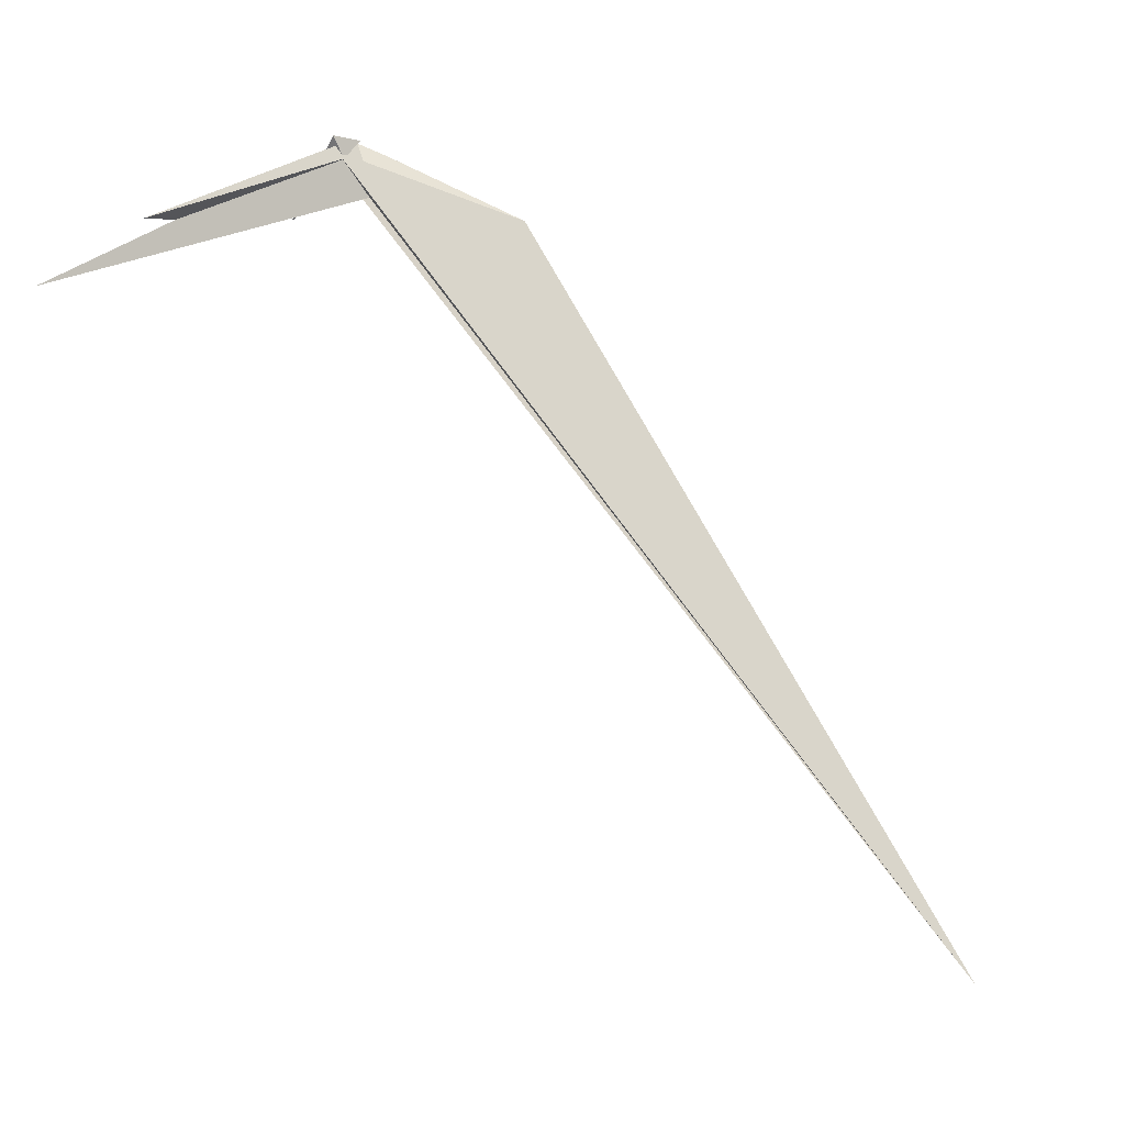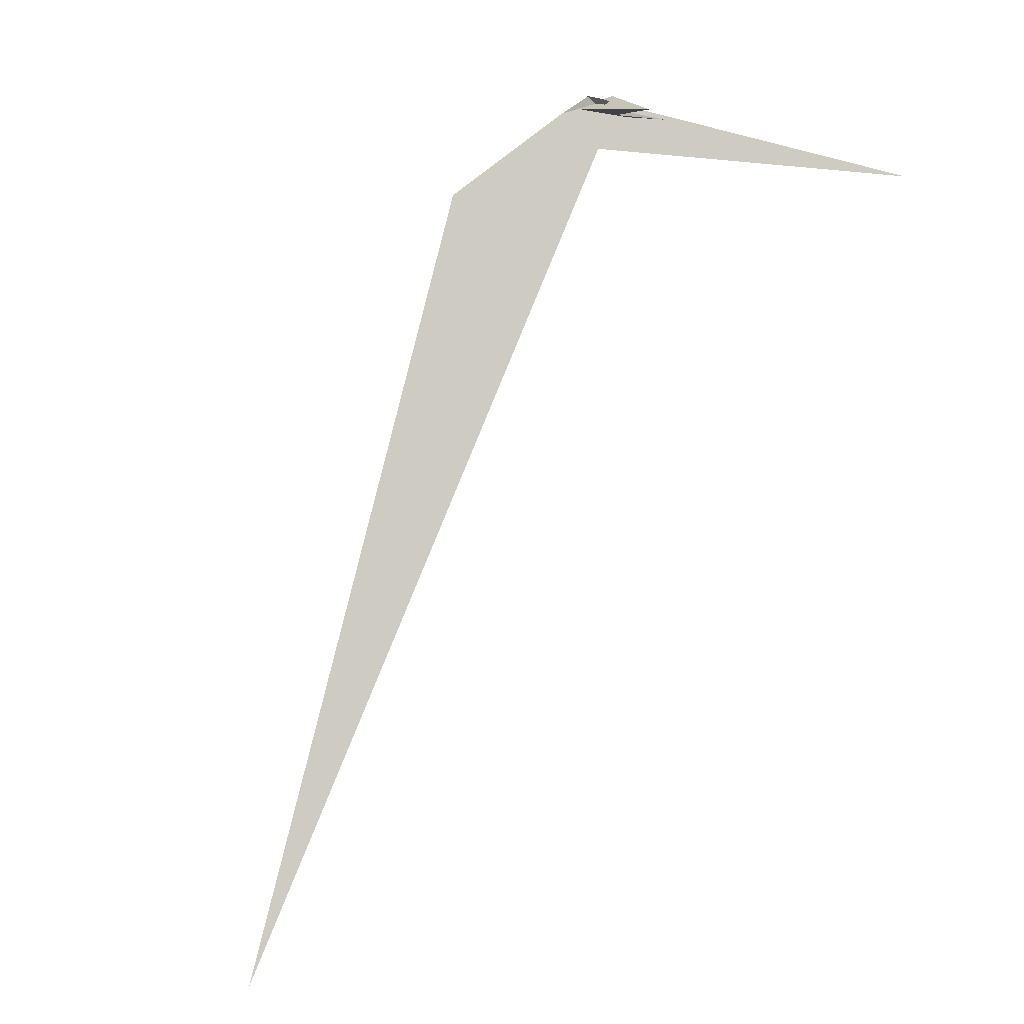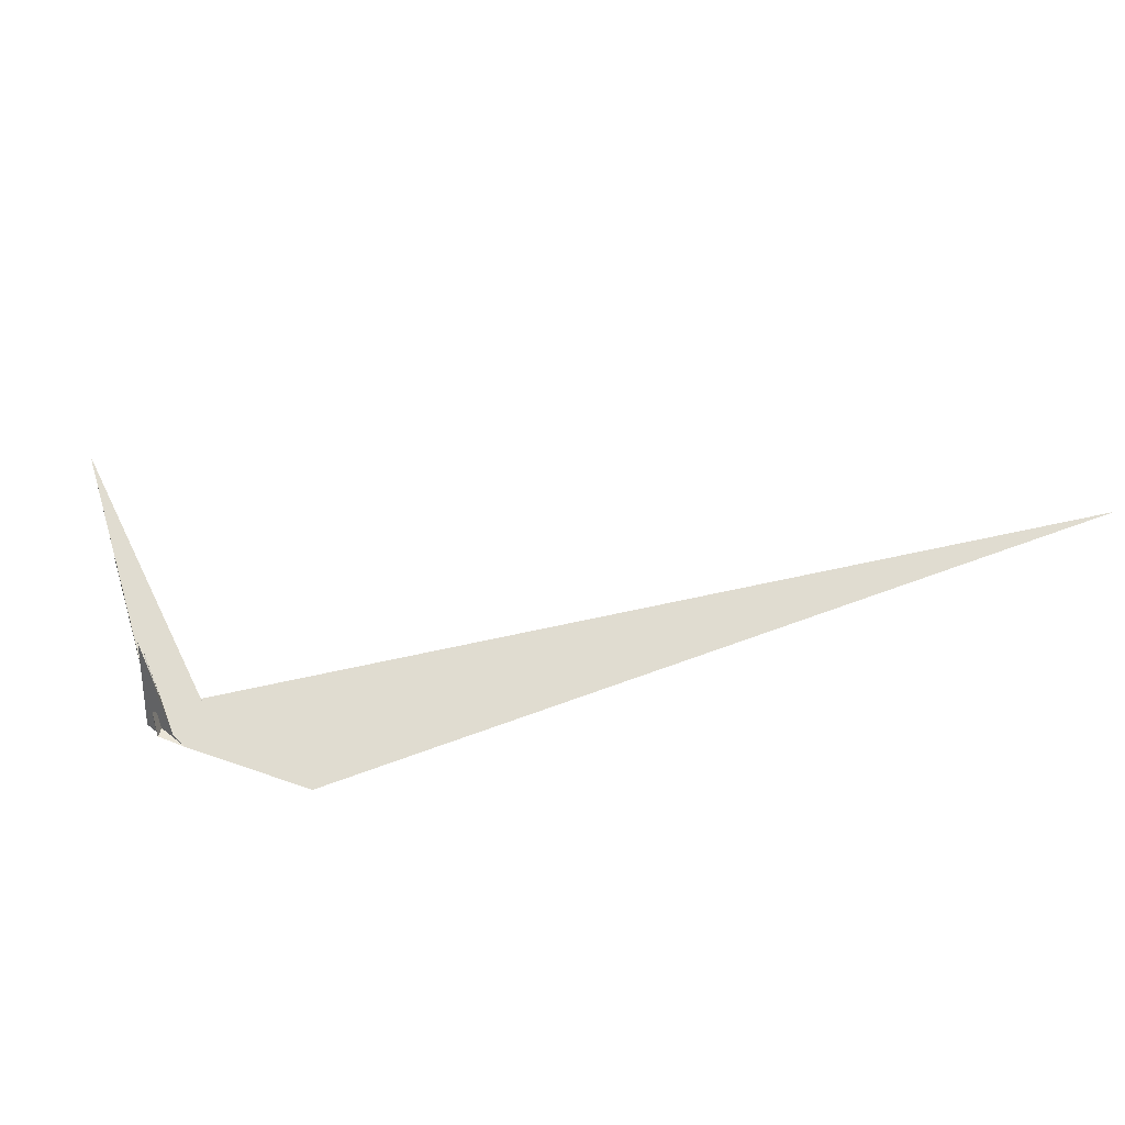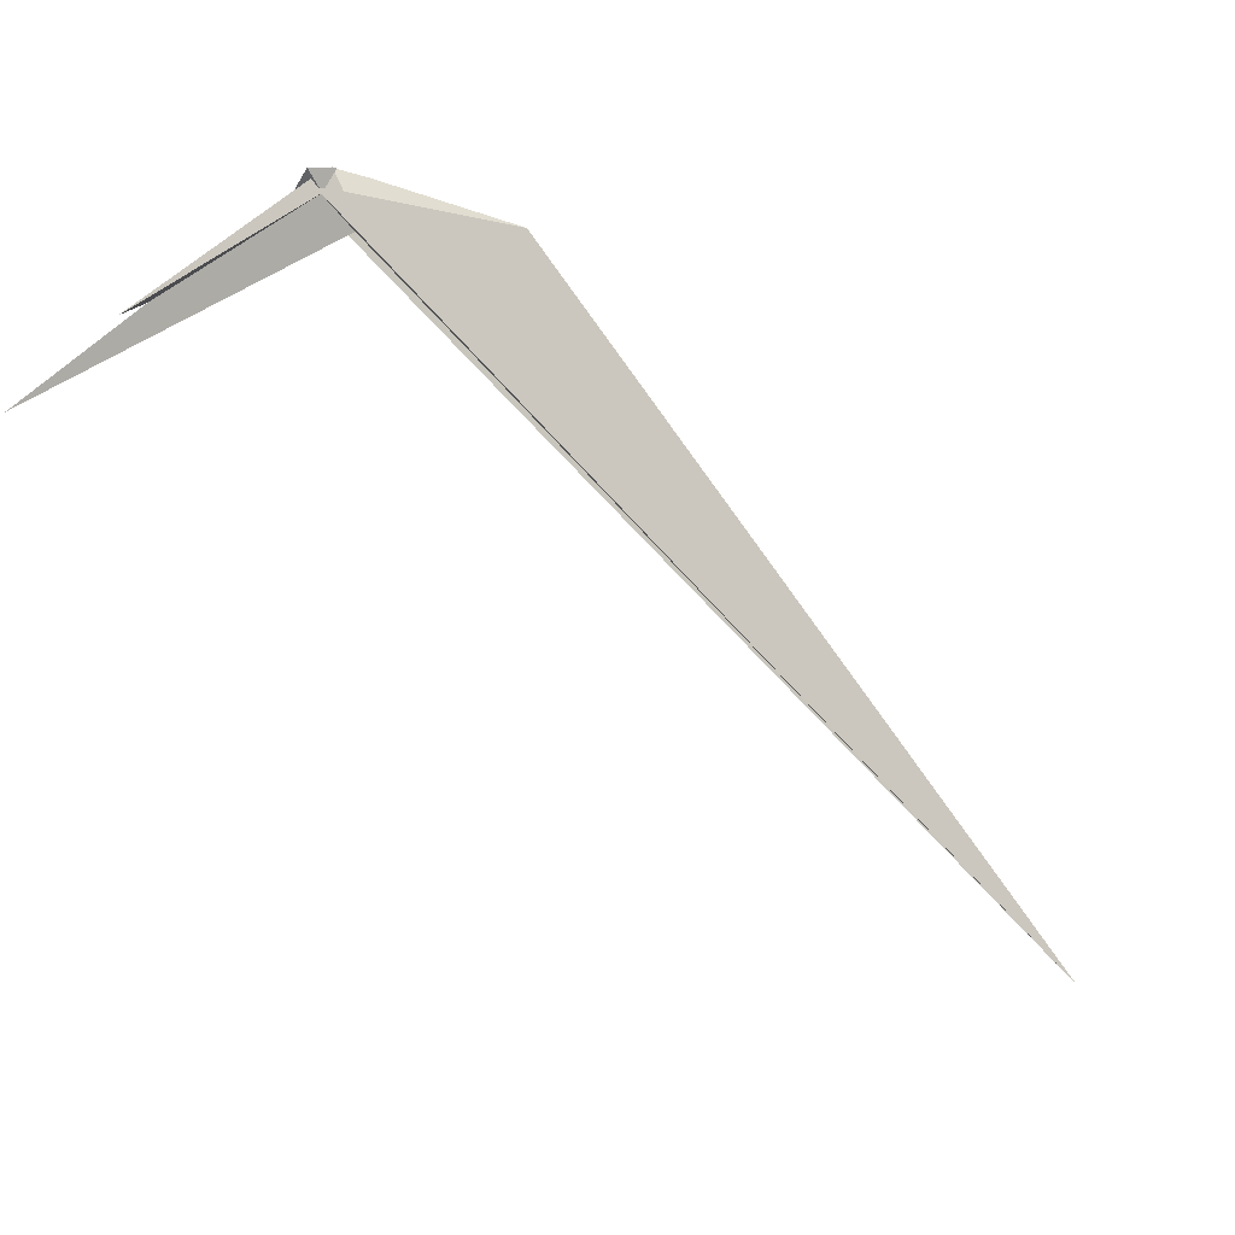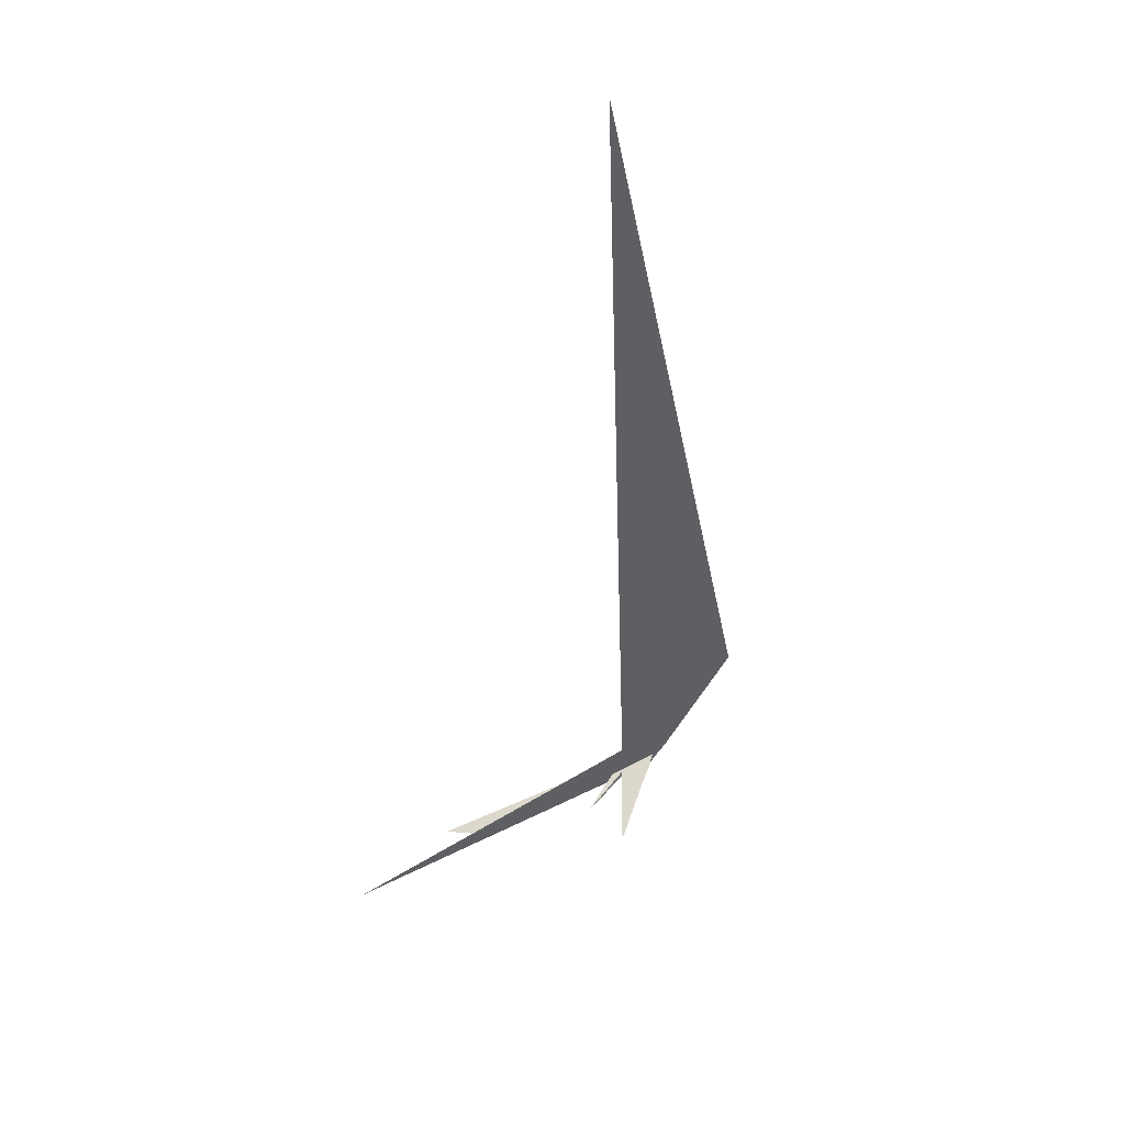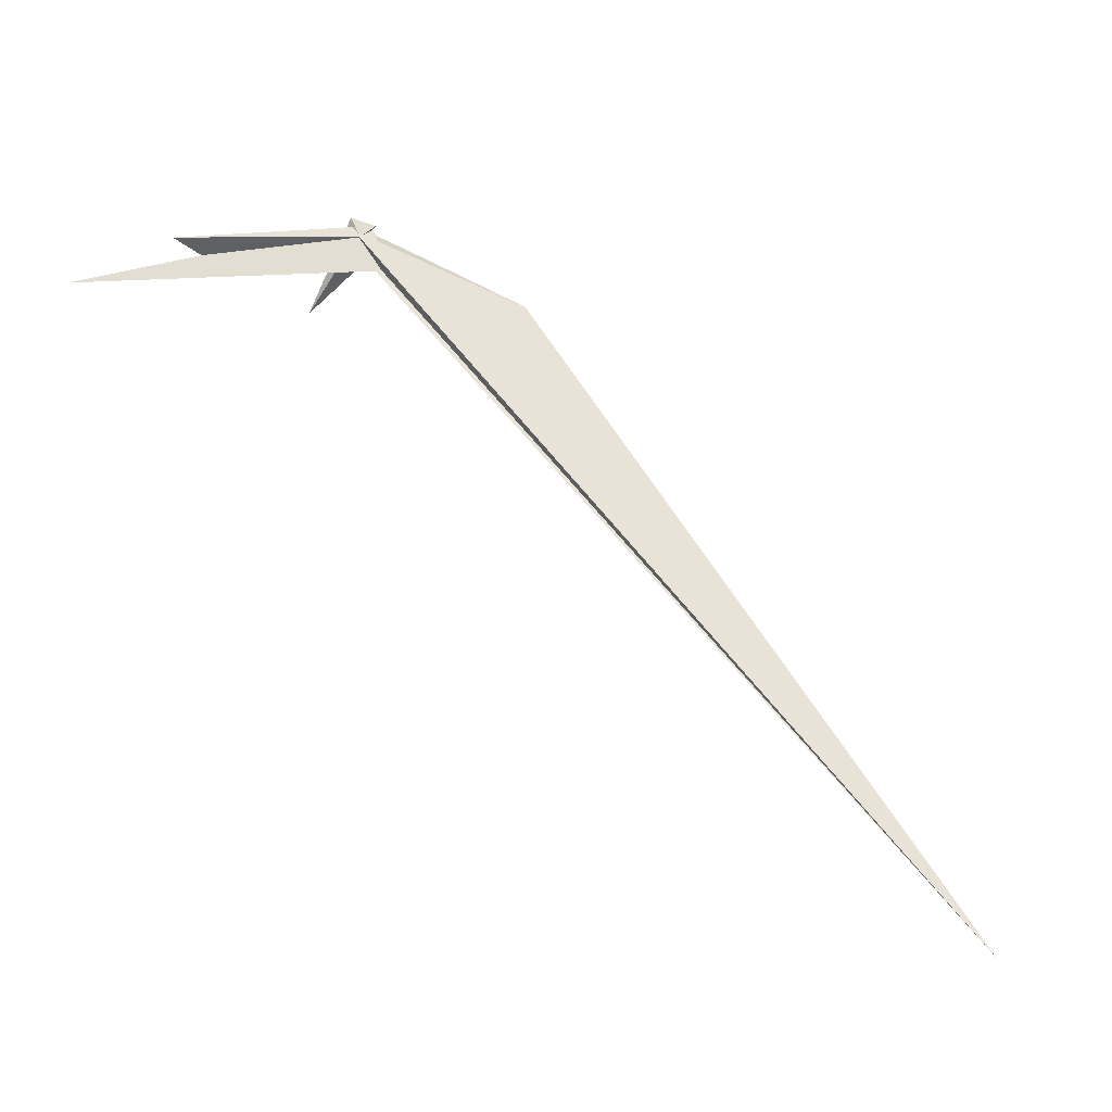
<metadata>
{"format":"obj","ext":"obj","renderer":"f3d","projection":"perspective","resolution":1024,"background":"white","views":[{"elev":31.2,"azim":-151.3,"up":"+Z"},{"elev":-48.8,"azim":53.0,"up":"+Z"},{"elev":-50.6,"azim":149.6,"up":"+Y"},{"elev":45.0,"azim":-161.5,"up":"+Z"},{"elev":-77.7,"azim":-94.0,"up":"+Z"},{"elev":3.3,"azim":-150.2,"up":"+Z"}]}
</metadata>
<code>
v 11 7.883 -17.95
v -9.227 8.708 -4.879
v -16.88 0.8511 1.808
v -10.94 15.9 -5.291
v -17.92 -4.995 3.74
v -7.017 -53.76 6.985
v -8.874 -28.48 2.816
v 8.767 -0.3735 -14.73
v 92.94 86.75 -88.45
v 17.36 -15.98 -17.04
v -9.927 -57.04 9.591
v -10.2 8.373 3.879
v 12.27 5.061 41.46
v 7.206 6.419 19.7
v 0.4436 7.623 3.891
v 12.69 6.422 11.23
v 4.534 8.758 -27.07
v 5.441 8.675 -26.65
v 3.56 8.71 -24.53
v 129.2 6.683 -173.1
v -38.76 -12.89 -16.64
v -14.18 11.16 -5.131
v -40.82 7.462 -41.53
v -70.11 2.966 -81.1
v 326 606.8 -126.8
v 180.2 335.7 -57.76
v -27.76 -34.78 23.42
v -57.17 -8.84 -27.95
v -322.6 -205 -160
v -21.92 -33.99 14.34
v -1598 189.7 -1441
v -14.49 13.67 -2.348
v 190.5 421.4 -24.26
v -20.68 -32.79 14.82
v -65.35 -85.04 -23.47
v -13.41 11.54 -4.728
v -14.05 9.828 -4.894
v 17.25 -7.18 -3.659
v -1.479 -2.742 -15.54
v 12.57 -12.21 0.6664
v 3.854 10.47 -25.36
v -35.59 -57.89 -15.79
v 29.63 -38.13 -40.64
v 18.44 -11.14 -7.777
f 1 2 10 7 6 11 5 3 4 9 8
f 1 2 15 16 14 12 13 20 17 18 19
f 3 4 26 25 24 23 21 22 27 13 12
f 3 5 34 30 28 29 31 32 33 14 12
f 6 7 35 29 28 21 22 37 36 15 16
f 8 9 17 18 39 23 21 28 30 40 38
f 1 8 38 25 24 31 29 35 42 41 19
f 2 10 44 43 39 23 24 31 32 36 15
f 4 9 17 20 42 41 37 36 32 33 26
f 6 11 43 44 40 38 25 26 33 14 16
f 5 11 43 39 18 19 41 37 22 27 34
f 7 10 44 40 30 34 27 13 20 42 35

</code>
